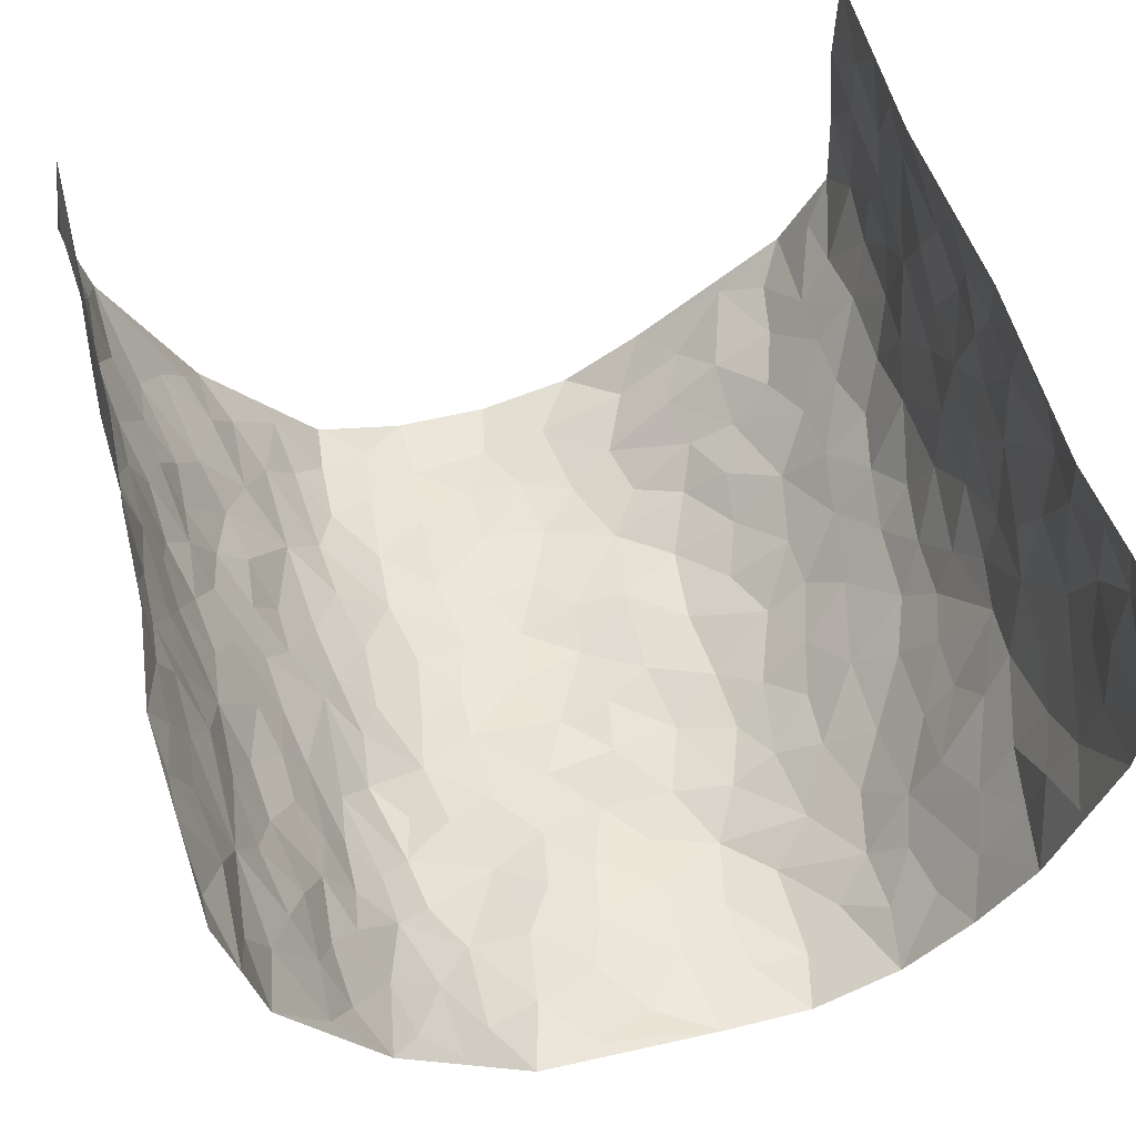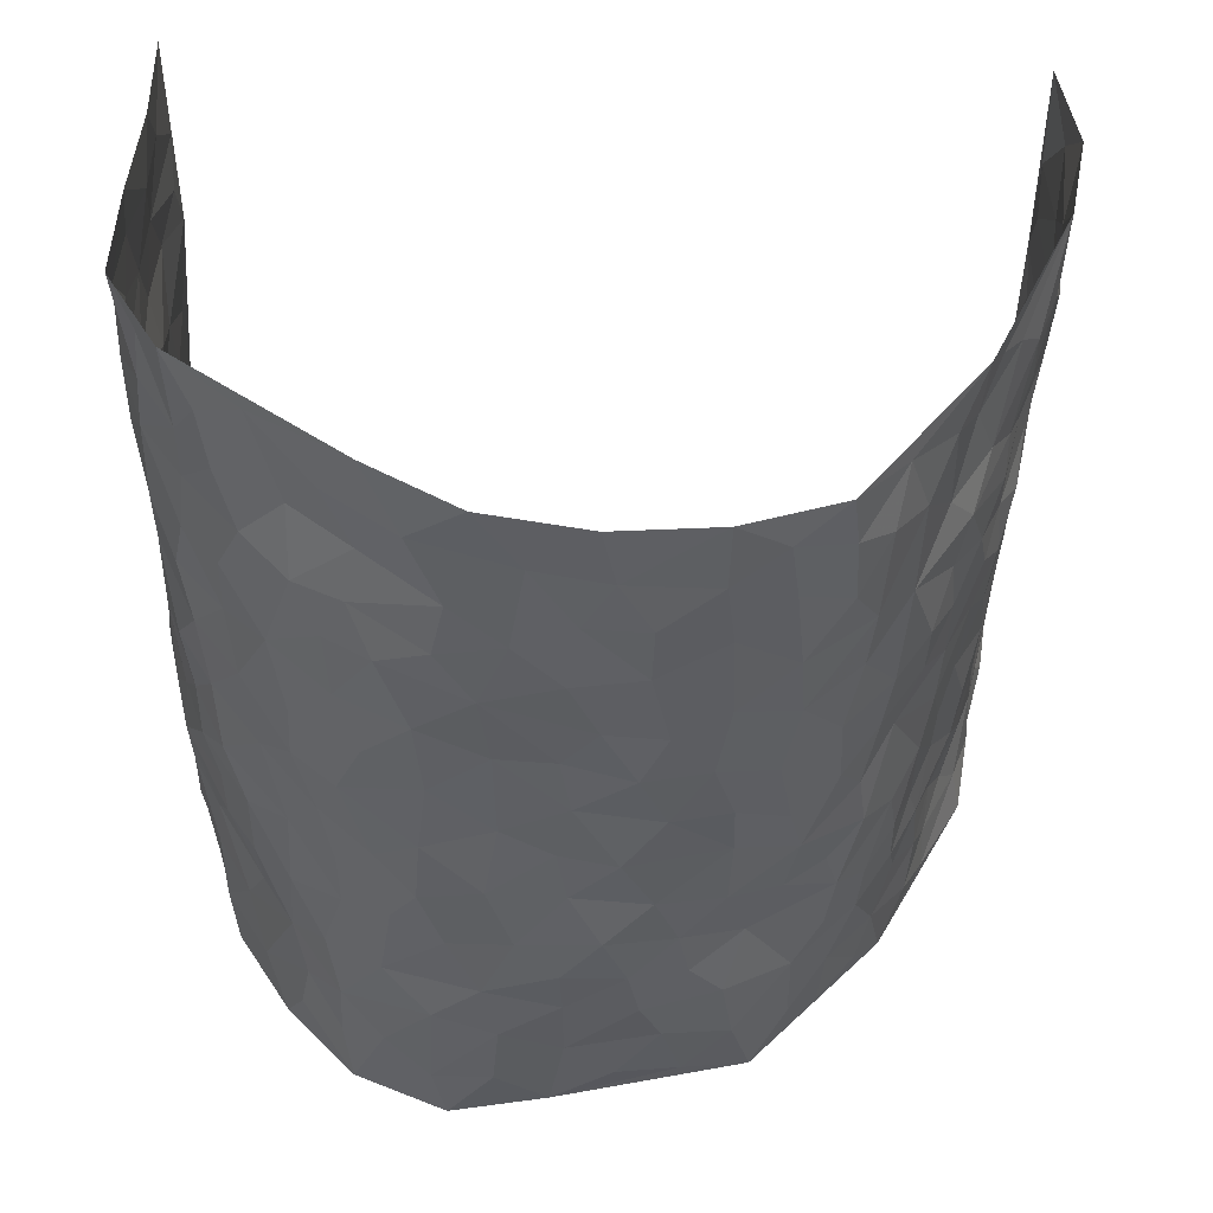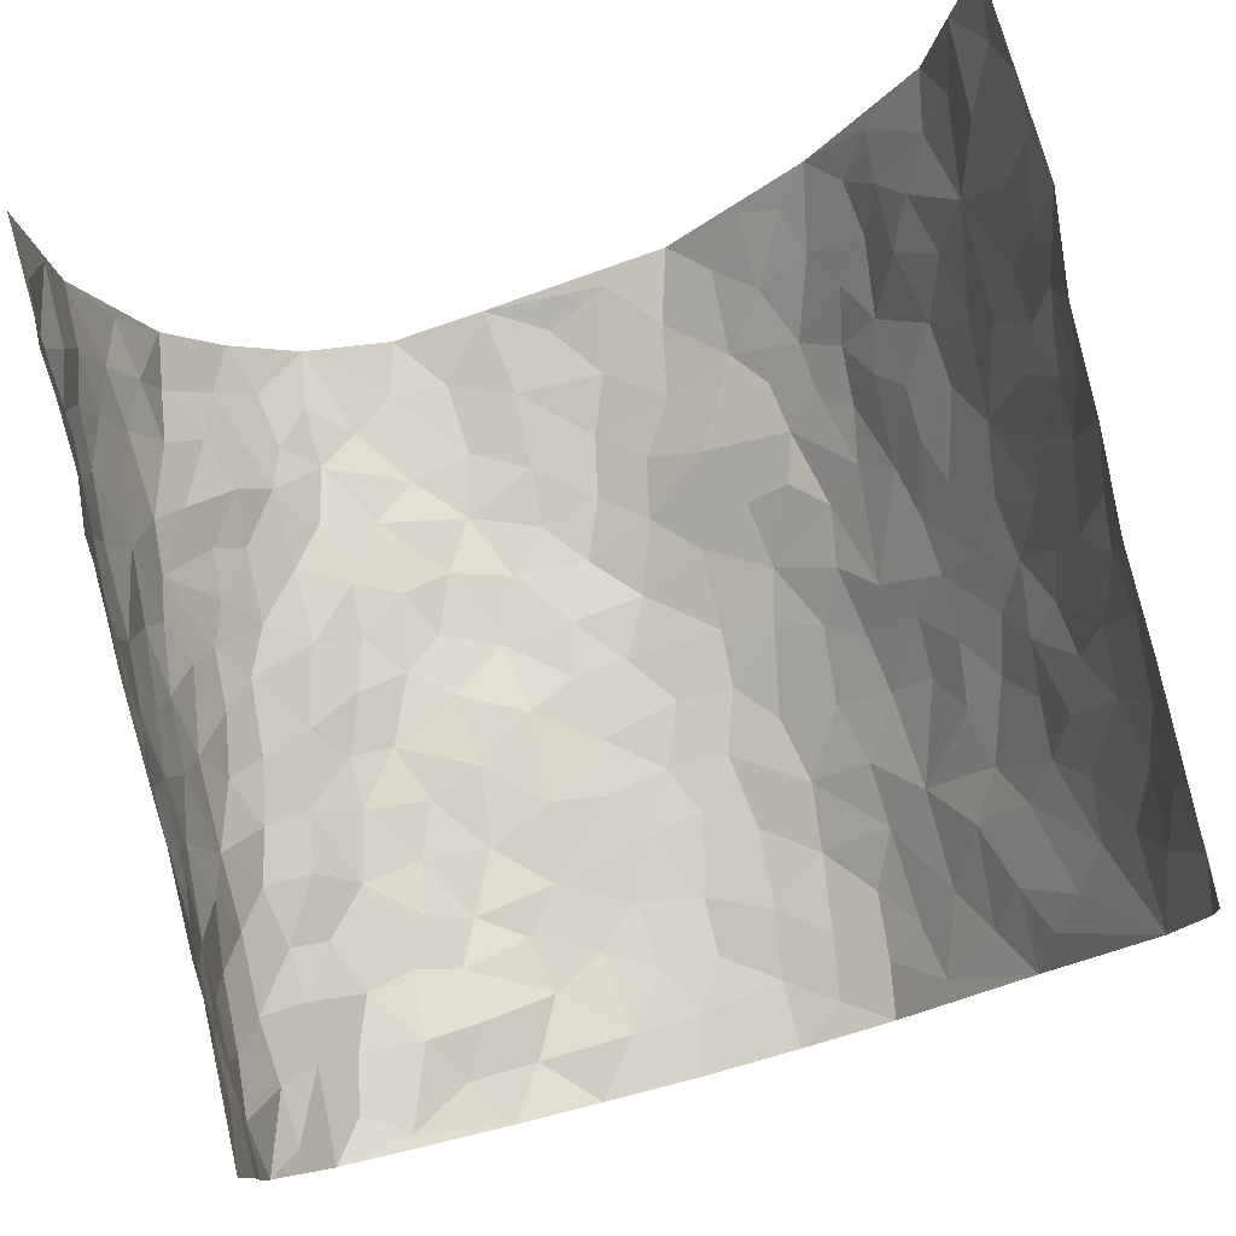
<metadata>
{"format":"obj","ext":"obj","renderer":"f3d","projection":"perspective","resolution":1024,"background":"white","views":[{"elev":58.4,"azim":-17.4,"up":"+Z"},{"elev":-41.8,"azim":177.3,"up":"+Z"},{"elev":78.3,"azim":165.0,"up":"+Z"}]}
</metadata>
<code>
v -0.5501 0.002029 0.4354
v -0.4966 0.9973 0.4381
v 0.4779 0.004088 0.4366
v 0.4769 0.9995 0.4257
v -0.5087 0.3919 0.2579
v -0.526 0.4999 0.4403
v -0.5176 0.3578 0.3195
v 0.01403 0.004243 -0.2636
v -0.5552 0.2513 0.4374
v -0.5335 0.3382 0.383
v -0.5117 0.003463 0.1915
v -0.5527 0.1264 0.4372
v -0.4855 0.2921 0.1744
v -0.5304 0.002359 0.3145
v -0.5192 0.2887 0.302
v -0.3928 0.0001075 -0.02595
v -0.5501 0.1889 0.4167
v -0.2616 0.166 -0.1739
v -0.4972 0.3217 0.2405
v -0.5209 0.1208 0.3238
v -0.5486 0.06476 0.38
v -0.5189 0.06539 0.2546
v -0.4658 0.1266 0.1417
v -0.4946 0.07543 0.1862
v -0.5295 0.2079 0.3342
v -0.5363 0.2707 0.3703
v -0.5039 0.1774 0.2319
v -0.4788 0.2092 0.1576
v -0.522 0.4881 0.3243
v -0.5331 0.3754 0.4401
v -0.491 0.999 0.196
v -0.4144 0.2217 0.01358
v 0.259 0.1606 -0.2271
v -0.5091 0.7493 0.4401
v -0.3236 0.3912 -0.1318
v -0.5052 0.7525 0.2431
v -0.5118 0.8314 0.2588
v -0.434 0.4408 0.05435
v -0.4456 0.6047 0.06918
v -0.3867 0.9955 -0.02833
v -0.5153 0.6871 0.4173
v -0.472 0.5617 0.1254
v -0.335 0.7522 -0.1133
v -0.3981 0.2788 -0.00954
v -0.379 0.2236 -0.05576
v -0.3917 0.1611 -0.02077
v -0.3722 0.6346 -0.06671
v -0.3222 0.5573 -0.1324
v 0.1682 0.4767 -0.2533
v -0.2955 0.2196 -0.1511
v -0.2054 0.6087 -0.2389
v -0.33 0.6272 -0.128
v -0.2678 0.05689 -0.167
v -0.4545 0.7098 0.0948
v -0.3384 0.1928 -0.1068
v -0.5238 0.6177 0.3316
v -0.03271 0.3486 -0.2835
v 0.06324 0.3418 -0.2812
v 0.2808 0.4535 -0.1865
v -0.0924 0.5508 -0.2675
v -0.162 0.554 -0.2546
v 0.09294 0.632 -0.2553
v -0.4604 0.3451 0.09922
v -0.4964 0.5738 0.21
v -0.5069 0.8096 0.4115
v -0.4261 0.1286 0.03495
v -0.3098 0.01106 -0.1167
v -0.5059 0.4655 0.2567
v -0.4424 0.1719 0.09048
v -0.4525 0.01825 0.08422
v -0.2251 0.001464 -0.206
v -0.4465 0.08783 0.08746
v -0.4225 0.05231 0.02241
v -0.356 0.03576 -0.07239
v -0.37 0.1024 -0.05857
v -0.5237 0.6861 0.352
v -0.5038 0.8733 0.431
v -0.4942 0.5088 0.1986
v -0.001806 0.9987 -0.2785
v -0.5074 0.675 0.2635
v -0.4219 0.314 0.03791
v -0.4035 0.4593 -0.008451
v 0.009075 0.572 -0.2719
v -0.04615 0.483 -0.2771
v 0.007651 0.4203 -0.2731
v -0.1113 0.1276 -0.2506
v -0.4305 0.6688 0.0412
v -0.5237 0.5624 0.3756
v -0.489 0.6909 0.1947
v -0.374 0.2955 -0.06591
v -0.457 0.2665 0.09892
v -0.3926 0.6867 -0.01662
v -0.1668 0.4828 -0.2468
v -0.245 0.4326 -0.2035
v -0.4603 0.6483 0.1144
v 0.00112 0.1191 -0.2682
v -0.3459 0.5082 -0.08872
v -0.3034 0.2866 -0.1453
v -0.2274 0.5009 -0.2162
v -0.1685 0.3794 -0.2369
v -0.5127 0.6249 0.4398
v -0.4879 0.6226 0.1665
v -0.51 0.5795 0.2738
v -0.3113 0.1088 -0.1254
v -0.4061 0.5313 -2.841e-05
v -0.4786 0.4052 0.1467
v -0.1189 0.323 -0.2531
v -0.135 0.2484 -0.2441
v -0.404 0.6099 -0.003587
v 0.1098 0.7305 -0.2638
v 0.005941 0.2165 -0.2773
v -0.06493 0.2728 -0.2748
v 0.01177 0.2895 -0.2869
v -0.3617 0.3621 -0.08159
v -0.1789 0.1832 -0.2253
v -0.4664 0.4867 0.1198
v -0.421 0.3798 0.03241
v -0.3936 0.39 -0.0267
v -0.2807 0.5216 -0.1752
v -0.2346 0.3478 -0.1948
v -0.3106 0.4646 -0.1374
v -0.1986 0.2696 -0.1999
v -0.08641 0.4107 -0.2716
v -0.4401 0.5301 0.06581
v -0.08174 0.1975 -0.2661
v -0.1964 0.09277 -0.2205
v -0.3416 0.2566 -0.1046
v -0.5315 0.4378 0.3874
v -0.5266 0.4207 0.3266
v 0.09699 0.4255 -0.2744
v 0.2108 0.2415 -0.2468
v 0.08492 0.5184 -0.2606
v 0.02257 0.4888 -0.2682
v 0.1706 0.3963 -0.2603
v 0.4867 0.4968 0.244
v 0.2189 0.4367 -0.234
v 0.2561 0.3161 -0.2085
v 0.1615 0.5693 -0.249
v 0.1207 0.9979 -0.2578
v -0.2712 0.6177 -0.1874
v 0.3781 0.8801 -0.09822
v 0.4279 0.9973 -0.05142
v -0.2109 0.7795 -0.2403
v -0.05979 0.8645 -0.2819
v -0.2844 0.3467 -0.1556
v -0.3743 0.5638 -0.05488
v -0.06097 0.05331 -0.2569
v -0.1409 0.02274 -0.2285
v 0.1342 0.006248 -0.2867
v 0.01248 0.8608 -0.2763
v -0.01526 0.7005 -0.2752
v 0.3565 0.1974 -0.09534
v 0.3163 0.2915 -0.1643
v 0.4602 0.5252 0.04309
v 0.4395 0.5461 -0.02093
v 0.3784 0.1352 -0.06968
v 0.4146 0.2269 -0.01198
v 0.3666 0.3618 -0.1089
v 0.02405 0.6418 -0.2663
v -0.05745 0.6272 -0.2764
v -0.146 0.729 -0.264
v -0.08557 0.6928 -0.2727
v -0.06052 0.7915 -0.279
v -0.1346 0.6317 -0.2637
v 0.02166 0.7755 -0.2789
v 0.2278 0.9984 -0.1963
v -0.02043 0.9269 -0.279
v -0.2589 0.844 -0.2102
v -0.1968 0.8789 -0.2429
v -0.2902 0.7788 -0.1746
v -0.2394 0.9965 -0.2247
v -0.2208 0.6944 -0.2298
v -0.2872 0.6984 -0.1686
v -0.139 0.8291 -0.2596
v -0.1239 0.998 -0.2661
v 0.2142 0.7483 -0.2283
v 0.1751 0.6693 -0.2495
v 0.3077 0.5968 -0.17
v 0.2565 0.5255 -0.2129
v 0.258 0.6681 -0.2058
v 0.3785 0.7449 -0.1004
v 0.329 0.6847 -0.1497
v 0.2685 0.7348 -0.186
v 0.06624 0.9292 -0.2656
v 0.07898 0.824 -0.2716
v 0.1429 0.8592 -0.2519
v 0.2309 0.8737 -0.193
v 0.2992 0.7952 -0.1666
v 0.2293 0.5979 -0.224
v -0.5104 0.8668 0.3418
v -0.4739 0.816 0.1466
v -0.5187 0.7748 0.3292
v -0.5154 0.997 0.3167
v -0.5131 0.9387 0.3824
v -0.5013 0.9207 0.2708
v -0.4923 0.8852 0.1942
v -0.4374 0.9282 0.07788
v -0.4669 0.8854 0.1273
v -0.4702 0.7453 0.1538
v -0.4196 0.8131 0.0362
v -0.4487 0.7804 0.09143
v -0.3887 0.8988 -0.003656
v -0.333 0.8753 -0.1116
v -0.4083 0.9582 0.02436
v -0.3693 0.8134 -0.04601
v -0.3591 0.9334 -0.06648
v -0.3014 0.9705 -0.1452
v -0.4032 0.7591 -0.0104
v -0.2931 0.8992 -0.1711
v -0.2507 0.9284 -0.2166
v 0.1551 0.7866 -0.2504
v 0.2417 0.806 -0.2022
v 0.1831 0.9336 -0.2329
v 0.3529 0.8127 -0.1185
v 0.3018 0.8807 -0.142
v 0.3407 0.9821 -0.1175
v 0.2667 0.9376 -0.1756
v 0.3923 0.9476 -0.08603
v 0.345 0.4942 -0.1322
v 0.3077 0.5305 -0.1724
v 0.4158 0.6042 -0.05511
v 0.3786 0.6652 -0.09097
v 0.3645 0.5888 -0.1144
v 0.319 0.1917 -0.154
v 0.4026 0.3342 -0.05169
v 0.4006 0.5225 -0.07456
v 0.3169 0.3897 -0.1542
v -0.1254 0.9141 -0.2672
v -0.1833 0.9568 -0.2507
v 0.3005 0.1352 -0.1827
v 0.4327 0.01366 0.07437
v 0.2002 0.3368 -0.2417
v 0.2611 0.3874 -0.2056
v 0.4466 0.2462 0.04063
v 0.4856 0.998 0.1789
v 0.4658 0.2521 0.4329
v 0.4171 0.8116 -0.04285
v 0.4785 0.4866 0.1701
v 0.4209 0.7469 -0.05136
v 0.475 0.5029 0.4329
v 0.4685 0.2932 0.1232
v 0.4254 0.4673 -0.03149
v 0.4843 0.3106 0.2317
v 0.4438 0.4142 0.01751
v 0.3976 0.00206 -0.04359
v 0.09816 0.2553 -0.285
v 0.41 0.07671 -0.03083
v 0.1392 0.3222 -0.2677
v 0.3632 0.267 -0.1052
v 0.4827 0.2659 0.3286
v 0.4691 0.4609 0.09357
v 0.4251 0.08162 0.04136
v 0.3928 0.4256 -0.08323
v 0.4612 0.3703 0.06083
v 0.2772 0.2355 -0.2048
v 0.3982 0.2711 -0.05364
v 0.26 0.08135 -0.2231
v 0.3314 0.003304 -0.1484
v 0.2465 0.004872 -0.2391
v 0.2086 0.1188 -0.2606
v 0.07747 0.1727 -0.287
v 0.154 0.194 -0.2773
v 0.4494 0.1455 0.07034
v 0.4834 0.4226 0.2299
v 0.4828 0.2204 0.2021
v 0.4521 0.07895 0.1097
v 0.4755 0.3836 0.1217
v 0.4732 0.3387 0.1719
v 0.4887 0.3271 0.3412
v 0.4836 0.5667 0.1964
v 0.467 0.1442 0.1482
v 0.4787 0.1491 0.2191
v 0.4861 0.3678 0.2945
v 0.4797 0.3512 0.3979
v 0.4811 0.4399 0.3403
v 0.4527 0.3112 0.03668
v 0.4729 0.1068 0.2779
v 0.3102 0.06515 -0.176
v 0.3578 0.0696 -0.1113
v 0.08142 0.08098 -0.2861
v 0.1536 0.07663 -0.2822
v 0.4658 0.7515 0.4279
v 0.4685 0.07786 0.1893
v 0.4618 0.2146 0.1109
v 0.4767 0.4271 0.4155
v 0.4813 0.5106 0.3604
v 0.4834 0.2503 0.2629
v 0.4186 0.1477 -0.003304
v 0.4658 -0.0003528 0.1926
v 0.4217 0.3931 -0.03742
v 0.4777 0.0657 0.3965
v 0.4754 0.128 0.4351
v 0.4862 0.1807 0.2954
v 0.4881 0.1256 0.355
v 0.4707 0.008979 0.2875
v 0.4787 0.1898 0.3931
v 0.4721 0.5545 0.1172
v 0.4843 0.6312 0.1415
v 0.4619 0.6351 0.0362
v 0.4773 0.6916 0.2766
v 0.4851 0.769 0.07909
v 0.4738 0.627 0.4088
v 0.4839 0.6411 0.218
v 0.4853 0.5958 0.3073
v 0.4868 0.7428 0.1831
v 0.4818 0.5311 0.299
v 0.4769 0.5757 0.3688
v 0.4798 0.6605 0.3435
v 0.4738 0.6911 0.09016
v 0.4622 0.7226 0.01523
v 0.4328 0.6744 -0.03396
v 0.4829 0.8532 0.302
v 0.4914 0.8701 0.1598
v 0.4867 0.7767 0.2618
v 0.4809 0.7789 0.3475
v 0.4879 0.8441 0.229
v 0.4716 0.8754 0.4239
v 0.4916 0.8008 0.1423
v 0.4704 0.8126 0.4029
v 0.4899 0.9312 0.1888
v 0.4755 0.9999 0.3026
v 0.49 0.9954 0.05572
v 0.4778 0.9268 0.2678
v 0.4767 0.9291 0.3546
v 0.4946 0.9326 0.1079
v 0.4607 0.8997 0.007858
v 0.4199 0.8807 -0.04381
v 0.4568 0.9679 0.003176
v 0.465 0.8202 0.02037
v 0.4895 0.8586 0.08303
f 29 6 128
f 12 21 20
f 26 10 9
f 55 45 46
f 27 19 15
f 26 9 17
f 101 6 88
f 12 1 21
f 7 15 19
f 125 86 96
f 84 123 85
f 129 29 128
f 25 27 15
f 12 20 17
f 73 75 66
f 22 14 11
f 26 17 25
f 9 12 17
f 25 15 26
f 5 129 7
f 52 146 48
f 55 18 50
f 7 19 5
f 20 27 25
f 124 82 105
f 41 76 34
f 20 14 22
f 14 20 21
f 14 21 1
f 24 22 11
f 24 27 22
f 72 66 69
f 69 32 91
f 70 24 11
f 24 23 27
f 17 20 25
f 27 20 22
f 10 15 7
f 10 26 15
f 23 28 27
f 27 13 19
f 28 23 69
f 13 27 28
f 119 121 94
f 10 7 129
f 6 30 128
f 9 10 30
f 36 192 80
f 80 102 89
f 118 81 44
f 64 103 78
f 115 126 86
f 45 32 46
f 91 63 13
f 129 68 29
f 95 87 54
f 95 54 199
f 202 40 204
f 82 97 105
f 29 88 6
f 18 55 104
f 148 126 71
f 38 82 124
f 50 18 122
f 117 82 38
f 5 19 106
f 82 117 118
f 80 64 102
f 127 45 55
f 194 77 190
f 98 35 114
f 39 124 105
f 127 50 98
f 106 19 13
f 66 75 46
f 39 95 42
f 63 117 38
f 95 89 102
f 101 56 76
f 51 140 99
f 18 53 126
f 62 83 132
f 45 127 90
f 112 113 57
f 103 29 68
f 130 85 58
f 109 39 105
f 35 94 121
f 113 246 58
f 151 165 163
f 120 100 94
f 114 127 98
f 192 190 65
f 95 39 87
f 36 191 37
f 67 104 74
f 56 101 88
f 13 63 106
f 192 34 76
f 268 241 243
f 108 115 125
f 93 84 60
f 133 84 85
f 156 288 157
f 101 76 41
f 80 103 64
f 105 97 146
f 99 61 51
f 92 109 47
f 125 96 111
f 158 227 153
f 75 104 55
f 69 66 32
f 81 91 32
f 106 78 68
f 42 64 78
f 77 34 65
f 24 70 72
f 75 73 16
f 16 71 67
f 2 34 77
f 13 28 91
f 103 56 88
f 56 80 76
f 72 69 23
f 11 16 70
f 16 73 70
f 16 67 74
f 115 18 126
f 24 72 23
f 73 72 70
f 16 74 75
f 72 73 66
f 32 45 44
f 84 83 60
f 66 46 32
f 78 106 116
f 117 63 81
f 67 53 104
f 103 68 78
f 69 91 28
f 36 80 89
f 106 38 116
f 106 68 5
f 81 118 117
f 62 132 138
f 32 44 81
f 53 67 71
f 57 58 85
f 123 100 107
f 93 60 61
f 33 230 224
f 8 96 147
f 132 133 130
f 140 48 119
f 93 100 123
f 122 98 50
f 164 60 160
f 53 71 126
f 125 112 108
f 193 194 195
f 75 55 46
f 63 91 81
f 56 103 80
f 196 198 31
f 18 104 53
f 121 48 97
f 38 106 63
f 118 97 82
f 97 35 121
f 51 172 140
f 130 134 49
f 87 39 109
f 288 252 263
f 97 114 35
f 47 43 92
f 57 113 58
f 248 130 58
f 34 101 41
f 114 90 127
f 116 124 42
f 145 94 35
f 118 114 97
f 167 79 175
f 98 145 35
f 85 123 57
f 43 47 52
f 199 36 89
f 42 78 116
f 159 83 62
f 88 29 103
f 74 104 75
f 118 44 90
f 173 140 172
f 42 95 102
f 190 192 37
f 65 190 77
f 89 95 199
f 125 111 112
f 92 87 109
f 18 115 122
f 177 180 176
f 112 57 107
f 109 105 146
f 93 94 100
f 285 286 275
f 96 86 147
f 137 232 131
f 57 123 107
f 87 92 208
f 49 134 136
f 132 130 49
f 161 164 162
f 50 127 55
f 122 108 107
f 122 107 100
f 48 140 52
f 118 90 114
f 99 119 94
f 123 84 93
f 36 37 192
f 48 121 119
f 120 122 100
f 39 42 124
f 38 124 116
f 248 58 246
f 44 45 90
f 98 122 120
f 146 52 47
f 94 93 99
f 168 209 170
f 212 183 188
f 202 197 200
f 42 102 64
f 107 108 112
f 99 93 61
f 8 280 96
f 112 111 113
f 125 115 86
f 115 108 122
f 128 30 10
f 5 68 129
f 10 129 128
f 132 49 138
f 83 84 133
f 130 133 85
f 83 133 132
f 248 134 130
f 156 152 224
f 151 110 165
f 212 186 211
f 153 224 249
f 254 251 244
f 246 261 262
f 225 158 249
f 49 136 179
f 185 184 150
f 214 188 181
f 181 188 182
f 161 163 174
f 143 170 172
f 110 211 185
f 184 79 167
f 174 228 169
f 62 110 159
f 163 150 144
f 210 169 229
f 170 143 168
f 176 211 110
f 98 120 145
f 94 145 120
f 48 146 97
f 109 146 47
f 148 86 126
f 147 86 148
f 71 8 148
f 8 147 148
f 244 276 254
f 232 136 134
f 174 143 161
f 60 83 160
f 163 162 151
f 159 160 83
f 261 281 262
f 259 281 149
f 219 220 59
f 246 113 111
f 33 255 131
f 157 256 152
f 137 255 153
f 230 278 279
f 262 260 33
f 154 155 242
f 131 255 137
f 248 131 232
f 281 280 149
f 259 258 278
f 220 179 59
f 159 151 160
f 162 160 151
f 164 61 60
f 228 174 144
f 144 174 163
f 159 110 151
f 161 172 164
f 186 184 185
f 161 162 163
f 61 164 51
f 160 162 164
f 187 217 213
f 150 163 165
f 205 202 200
f 79 184 139
f 170 43 173
f 174 169 143
f 161 143 172
f 167 144 150
f 176 180 183
f 172 170 173
f 223 226 221
f 185 150 165
f 99 140 119
f 207 206 203
f 172 51 164
f 43 52 173
f 173 52 140
f 167 175 228
f 228 229 169
f 210 168 169
f 177 110 62
f 189 138 179
f 62 138 177
f 136 232 233
f 181 182 222
f 150 184 167
f 178 180 189
f 49 179 138
f 177 138 189
f 180 178 182
f 178 179 220
f 307 308 304
f 222 223 221
f 215 187 188
f 176 183 212
f 187 213 186
f 214 215 188
f 185 211 186
f 237 181 239
f 182 188 183
f 110 185 165
f 216 215 141
f 211 176 212
f 182 183 180
f 176 110 177
f 213 184 186
f 178 189 179
f 177 189 180
f 195 190 37
f 197 198 200
f 195 194 190
f 34 192 65
f 80 192 76
f 37 196 195
f 194 2 77
f 193 2 194
f 196 37 191
f 31 193 195
f 198 196 191
f 31 195 196
f 199 201 191
f 197 204 31
f 198 191 201
f 31 198 197
f 201 199 54
f 36 199 191
f 54 208 201
f 208 43 205
f 208 54 87
f 198 201 200
f 206 205 203
f 43 170 203
f 210 207 209
f 40 202 206
f 31 204 40
f 197 202 204
f 208 205 200
f 43 203 205
f 205 206 202
f 203 209 207
f 171 40 207
f 40 206 207
f 208 200 201
f 43 208 92
f 170 209 203
f 168 143 169
f 207 210 171
f 168 210 209
f 188 187 212
f 212 187 186
f 166 139 213
f 184 213 139
f 237 214 181
f 215 214 141
f 216 141 218
f 213 217 166
f 142 166 216
f 217 216 166
f 187 215 217
f 216 217 215
f 237 141 214
f 142 216 218
f 223 222 182
f 179 136 59
f 223 220 219
f 267 238 251
f 237 327 141
f 223 182 178
f 158 290 253
f 220 223 178
f 59 233 227
f 233 59 136
f 248 246 131
f 153 249 158
f 251 254 267
f 223 219 226
f 111 261 246
f 297 251 238
f 276 256 157
f 167 228 144
f 229 228 175
f 175 171 229
f 229 171 210
f 260 257 33
f 265 271 272
f 266 289 283
f 269 243 250
f 249 224 152
f 266 283 271
f 227 233 137
f 253 227 158
f 325 313 320
f 135 264 275
f 310 329 239
f 270 298 297
f 249 256 225
f 275 273 269
f 311 222 221
f 155 154 299
f 234 276 157
f 310 311 299
f 222 239 181
f 221 226 155
f 266 263 252
f 242 290 244
f 264 273 275
f 273 264 243
f 242 244 154
f 276 290 225
f 288 234 157
f 240 282 302
f 275 286 306
f 225 290 158
f 234 263 284
f 241 254 276
f 233 232 137
f 137 153 227
f 264 135 238
f 244 251 154
f 260 259 257
f 227 253 219
f 33 224 255
f 154 297 299
f 240 302 307
f 297 154 251
f 264 268 243
f 253 226 219
f 271 284 263
f 277 294 293
f 290 242 253
f 241 234 284
f 59 227 219
f 242 155 226
f 252 245 231
f 157 152 156
f 257 230 33
f 152 256 249
f 278 230 257
f 262 33 131
f 224 153 255
f 259 278 257
f 134 248 232
f 230 279 224
f 96 261 111
f 261 96 280
f 280 281 261
f 246 262 131
f 252 247 245
f 268 267 241
f 283 277 272
f 288 247 252
f 275 274 285
f 295 291 294
f 267 268 264
f 263 234 288
f 309 310 299
f 290 276 244
f 283 272 271
f 267 254 241
f 265 243 241
f 236 240 285
f 297 238 270
f 303 305 298
f 241 276 234
f 221 155 299
f 272 277 293
f 250 243 287
f 286 285 240
f 284 271 265
f 271 263 266
f 295 3 291
f 225 256 276
f 241 284 265
f 289 266 231
f 3 292 291
f 321 235 323
f 293 294 296
f 279 278 258
f 245 279 258
f 279 156 224
f 260 281 259
f 280 8 149
f 262 281 260
f 231 266 252
f 267 264 238
f 306 304 270
f 283 289 295
f 243 269 273
f 236 269 250
f 294 292 296
f 274 236 285
f 269 274 275
f 250 287 293
f 245 289 231
f 236 274 269
f 156 279 247
f 242 226 253
f 247 279 245
f 243 265 287
f 288 156 247
f 265 272 293
f 296 292 236
f 293 287 265
f 295 294 277
f 277 283 295
f 236 250 296
f 289 3 295
f 292 294 291
f 293 296 250
f 300 304 308
f 325 320 235
f 329 330 326
f 270 304 303
f 270 303 298
f 309 305 301
f 135 306 270
f 299 297 298
f 298 309 299
f 238 135 270
f 300 314 305
f 303 300 305
f 304 306 307
f 300 303 304
f 282 319 315
f 322 325 235
f 275 306 135
f 307 306 286
f 240 307 286
f 308 307 302
f 302 282 308
f 308 282 315
f 305 309 298
f 310 309 301
f 310 301 329
f 310 239 311
f 222 311 239
f 299 311 221
f 319 312 315
f 312 323 316
f 301 305 318
f 305 314 316
f 300 308 315
f 316 314 312
f 312 314 315
f 315 314 300
f 323 312 324
f 316 313 318
f 282 4 317
f 330 313 325
f 4 321 324
f 235 320 323
f 282 317 319
f 312 319 317
f 326 325 322
f 316 320 313
f 316 318 305
f 142 218 327
f 327 218 141
f 316 323 320
f 324 312 317
f 4 324 317
f 321 323 324
f 318 313 330
f 328 326 322
f 326 327 329
f 329 327 237
f 326 328 327
f 322 142 328
f 327 328 142
f 329 237 239
f 301 318 330
f 326 330 325
f 330 329 301

</code>
